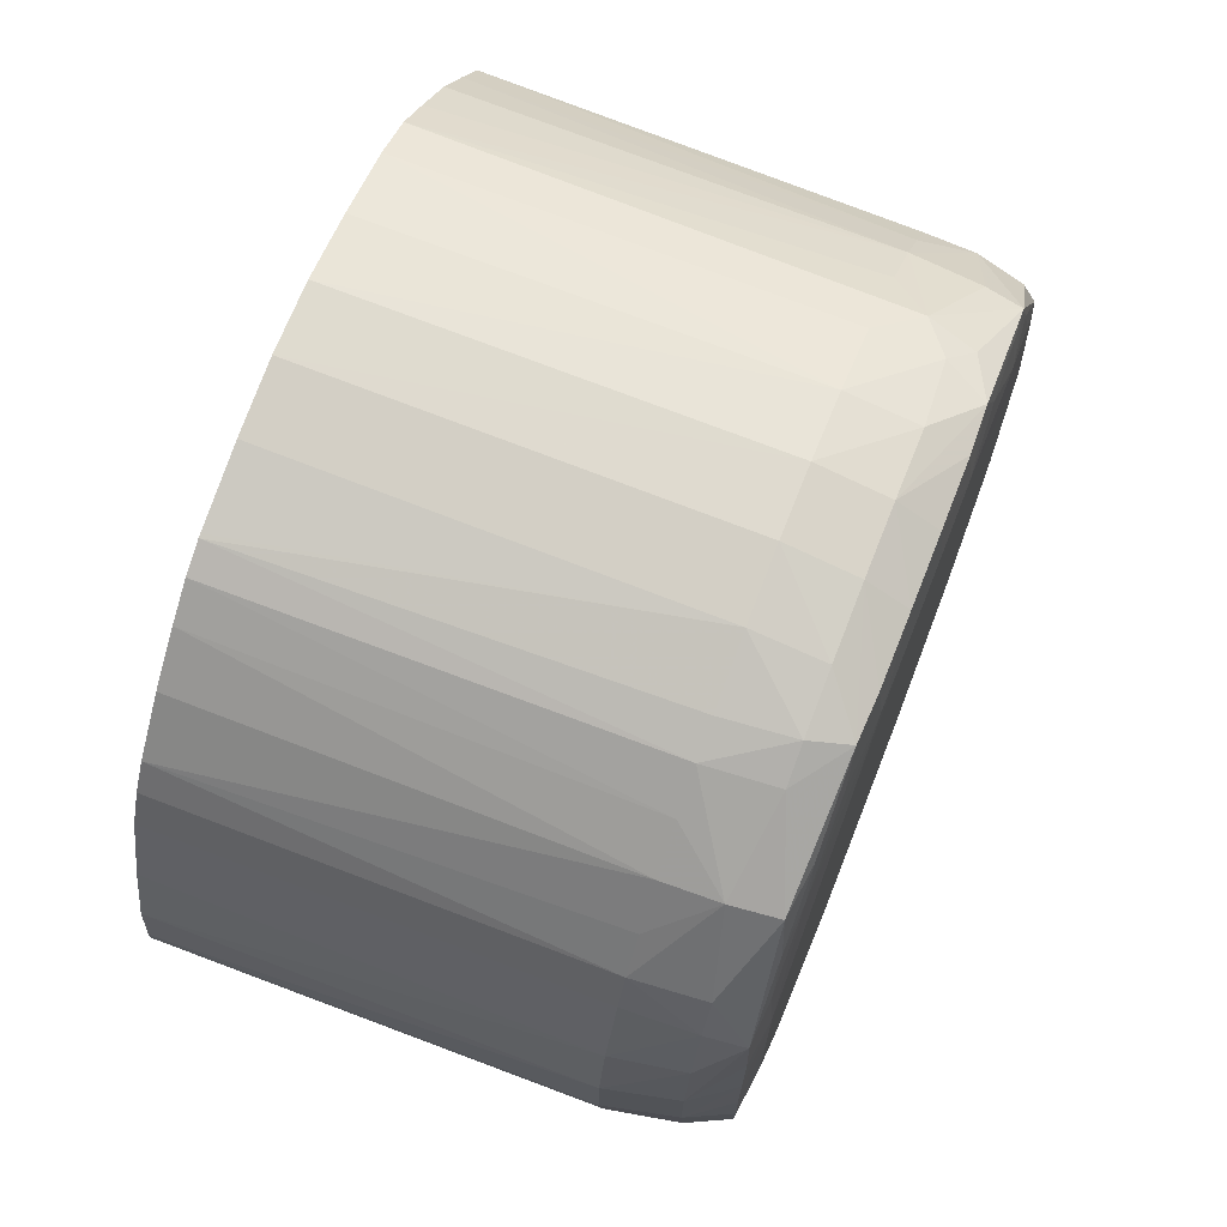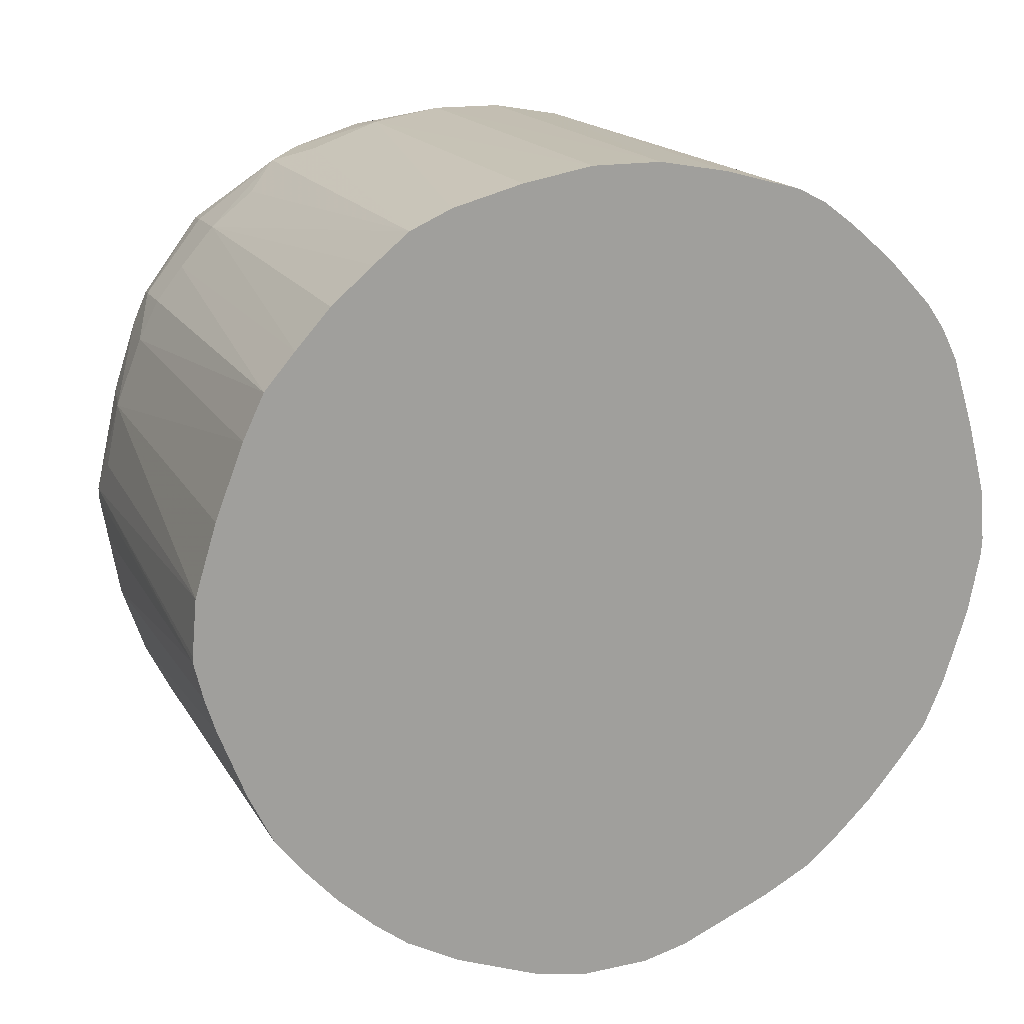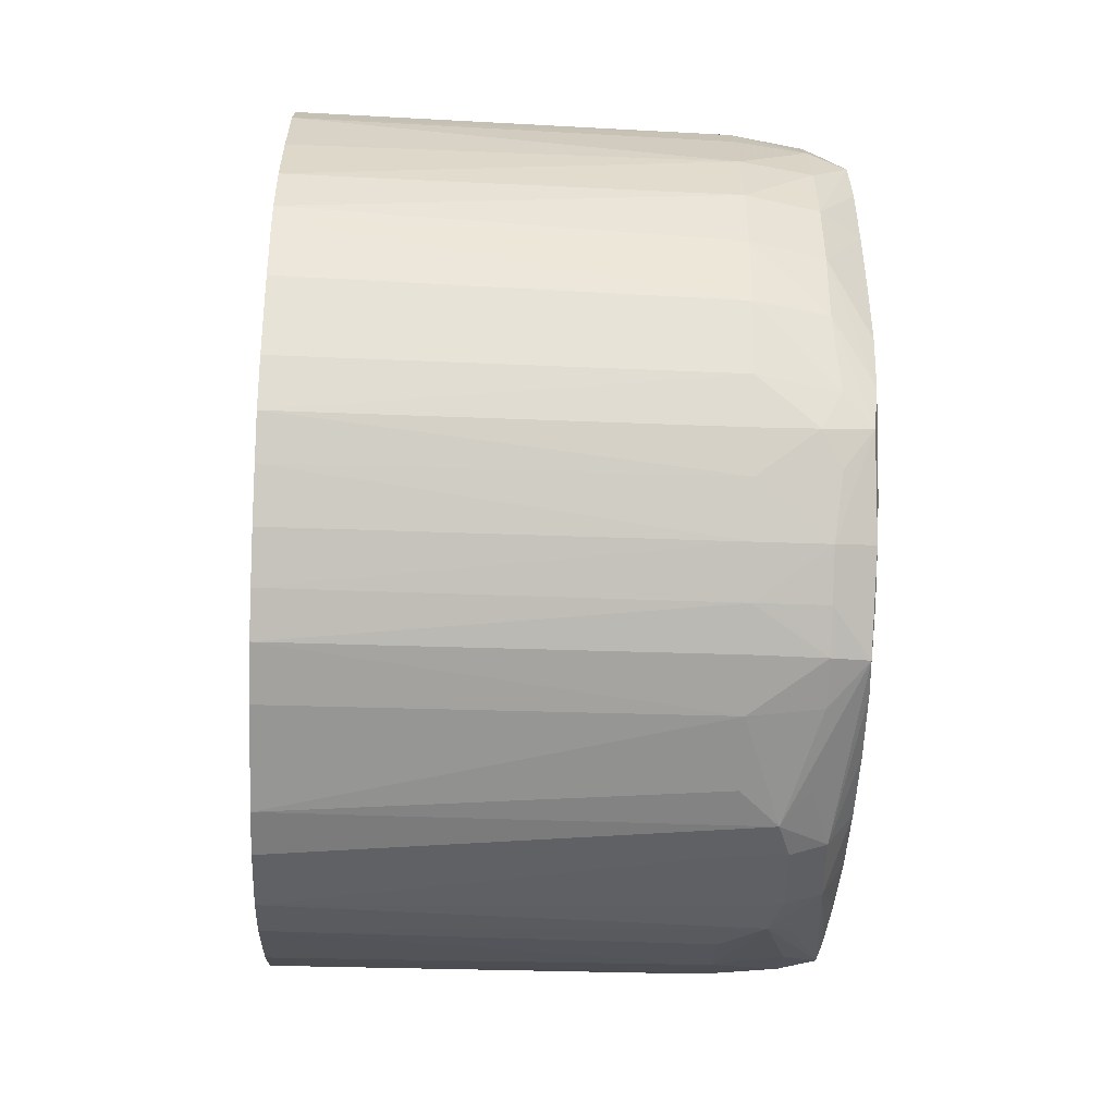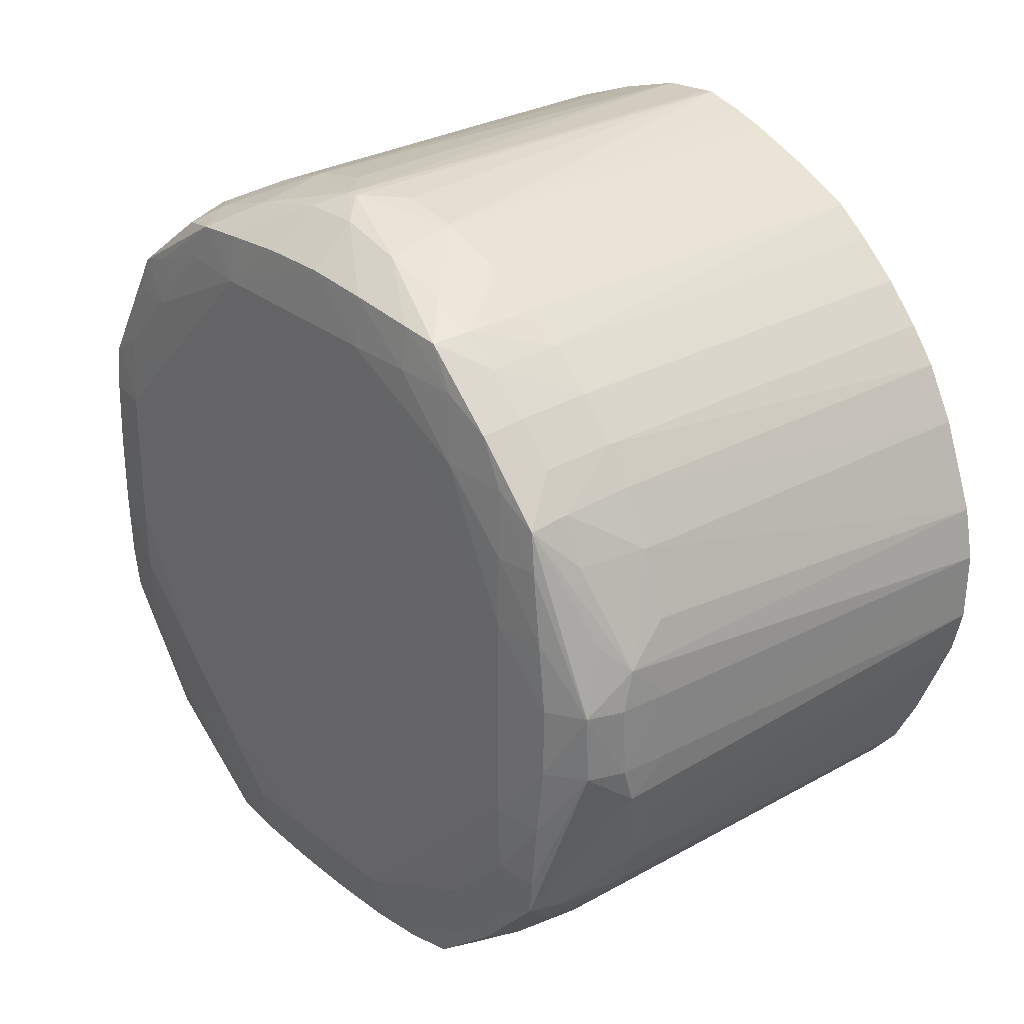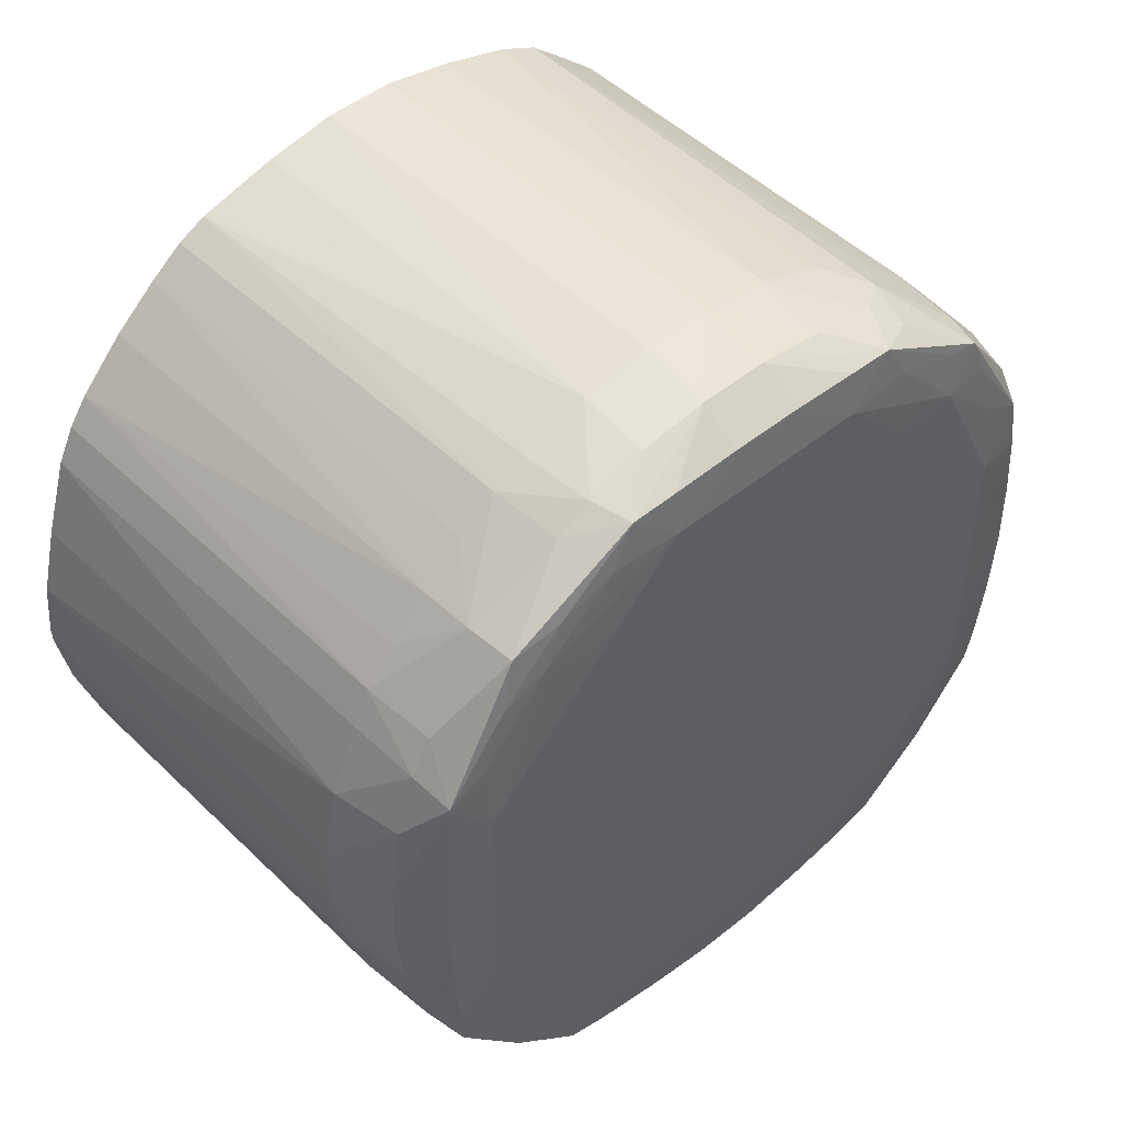
<metadata>
{"format":"obj","ext":"obj","renderer":"f3d","projection":"perspective","resolution":1024,"background":"white","views":[{"elev":69.8,"azim":21.6,"up":"+Z"},{"elev":17.9,"azim":-112.0,"up":"+Z"},{"elev":-45.1,"azim":-2.4,"up":"+Z"},{"elev":28.3,"azim":139.9,"up":"+Y"},{"elev":47.5,"azim":47.6,"up":"+Z"}]}
</metadata>
<code>
v 0.07758 0.007376 -0.05711
v 0.08865 0.007376 -0.05715
v 0.08865 0.009224 -0.05745
v 0.07758 0.009224 -0.05743
v 0.07758 0.005533 -0.05713
v 0.08865 0.005533 -0.05717
v 0.0905 0.005533 -0.05757
v 0.0905 0.007376 -0.05755
v 0.0905 0.009224 -0.05776
v 0.09037 0.0111 -0.05829
v 0.08967 0.01202 -0.05853
v 0.08865 0.01107 -0.05809
v 0.07758 0.01107 -0.05791
v 0.07758 0.003686 -0.05748
v 0.08865 0.003686 -0.05752
v 0.0905 0.003686 -0.05782
v 0.0915 0.002491 -0.05844
v 0.09156 0.003686 -0.05833
v 0.09157 0.005533 -0.05825
v 0.09157 0.007376 -0.05825
v 0.09156 0.009224 -0.05832
v 0.09151 0.0105 -0.05842
v 0.0909 0.01173 -0.0588
v 0.07758 0.01217 -0.05839
v 0.09145 0.01388 -0.06036
v 0.0905 0.01401 -0.06023
v 0.08865 0.01412 -0.06012
v 0.08865 0.01295 -0.0592
v 0.07758 0.001701 -0.05804
v 0.07758 0.001595 -0.05807
v 0.08865 0.001933 -0.05816
v 0.0905 0.002144 -0.05827
v 0.09152 0.0003608 -0.06009
v 0.09159 0.00186 -0.05947
v 0.0917 0.003686 -0.05947
v 0.0905 0.001221 -0.05881
v 0.09136 -0.0008695 -0.06045
v 0.09172 0.005533 -0.05947
v 0.09172 0.007376 -0.05947
v 0.09171 0.009224 -0.05947
v 0.09159 0.0111 -0.05944
v 0.09151 0.01292 -0.06009
v 0.07758 0.01309 -0.05914
v 0.09166 0.01292 -0.06132
v 0.09151 0.01421 -0.06132
v 0.09152 0.01585 -0.06363
v 0.09119 0.01553 -0.0624
v 0.08996 0.01575 -0.06215
v 0.08865 0.01504 -0.06118
v 0.07758 0.0151 -0.06108
v 0.07758 0.01418 -0.06006
v 0.08865 0.001011 -0.0586
v 0.07758 0.000837 -0.05846
v 0.0916 -0.0001552 -0.06117
v 0.09152 -0.001269 -0.06168
v 0.09172 0.00184 -0.06132
v 0.09012 -0.001048 -0.06028
v 0.0905 -0.002565 -0.06246
v 0.09151 -0.002907 -0.06376
v 0.09172 0.01107 -0.06132
v 0.09172 0.01292 -0.06316
v 0.09172 0.01476 -0.06501
v 0.0916 0.01485 -0.06308
v 0.09157 0.01601 -0.06501
v 0.09036 0.01713 -0.06699
v 0.0905 0.0167 -0.06501
v 0.09054 0.01604 -0.06308
v 0.08865 0.01634 -0.06316
v 0.08865 0.01578 -0.0621
v 0.07758 0.0159 -0.062
v 0.08865 -7.43e-06 -0.05935
v 0.07758 -3.609e-05 -0.05912
v 0.09172 -7.43e-06 -0.06316
v 0.09159 -0.00187 -0.06315
v 0.09171 -0.001853 -0.06501
v 0.08865 -0.001108 -0.06022
v 0.08865 -0.002025 -0.06132
v 0.08865 -0.00277 -0.06225
v 0.0905 -0.003099 -0.06339
v 0.0905 -0.003617 -0.06501
v 0.0905 -0.003899 -0.06686
v 0.09156 -0.00303 -0.06501
v 0.09172 0.01476 -0.07055
v 0.09157 0.01619 -0.0687
v 0.09157 0.01616 -0.06686
v 0.09036 0.01718 -0.06862
v 0.08965 0.01754 -0.0677
v 0.08865 0.01707 -0.06501
v 0.07758 0.01646 -0.06317
v 0.07758 -0.0012 -0.06013
v 0.09172 -0.001853 -0.06686
v 0.09157 -0.003127 -0.06686
v 0.07758 -0.0024 -0.06139
v 0.07758 -0.002909 -0.06211
v 0.07758 -0.003367 -0.06301
v 0.08865 -0.003226 -0.06318
v 0.08865 -0.00395 -0.06501
v 0.08865 -0.00432 -0.06686
v 0.0905 -0.003939 -0.0687
v 0.08865 -0.004366 -0.0687
v 0.09167 0.01476 -0.07239
v 0.09157 0.01606 -0.07055
v 0.09172 0.01292 -0.07239
v 0.09171 0.01292 -0.07424
v 0.0905 0.01684 -0.07055
v 0.08965 0.01754 -0.06796
v 0.08865 0.01744 -0.06674
v 0.07758 0.01792 -0.06863
v 0.07758 0.01792 -0.06847
v 0.07758 0.01778 -0.06699
v 0.07758 0.01721 -0.06511
v 0.09157 -0.003143 -0.0687
v 0.09172 -0.001853 -0.07055
v 0.07758 -0.003998 -0.06501
v 0.07758 -0.004461 -0.06683
v 0.07758 -0.0046 -0.06827
v 0.0905 -0.003727 -0.07055
v 0.09152 -0.002933 -0.07207
v 0.09157 -0.003065 -0.07055
v 0.07758 -0.004578 -0.0687
v 0.08865 -0.004097 -0.07055
v 0.09156 0.01468 -0.0741
v 0.09152 0.01587 -0.07239
v 0.09172 0.009224 -0.07609
v 0.09168 0.01107 -0.07609
v 0.09157 0.0128 -0.07601
v 0.09151 0.01401 -0.07534
v 0.08865 0.01725 -0.07055
v 0.09146 0.01573 -0.0734
v 0.0905 0.01634 -0.07239
v 0.08865 0.0175 -0.06897
v 0.07758 0.01767 -0.06967
v 0.0916 -0.002025 -0.07257
v 0.0917 -7.43e-06 -0.07424
v 0.09172 -7.43e-06 -0.07239
v 0.09067 -0.003156 -0.07257
v 0.0914 -0.002755 -0.0733
v 0.09155 -0.001465 -0.07424
v 0.07758 -0.004245 -0.07038
v 0.07758 -0.003586 -0.07239
v 0.08865 -0.003489 -0.07239
v 0.09157 0.007376 -0.07767
v 0.09157 0.009224 -0.07746
v 0.09172 0.003686 -0.07609
v 0.09153 0.01107 -0.07722
v 0.09147 0.0121 -0.07708
v 0.0905 0.01323 -0.0765
v 0.0905 0.01424 -0.07558
v 0.08865 0.01663 -0.07239
v 0.07758 0.0174 -0.07053
v 0.0905 0.01586 -0.07359
v 0.0905 0.01517 -0.07451
v 0.09154 0.0001403 -0.07598
v 0.09167 0.00184 -0.07609
v 0.0915 -0.00105 -0.07529
v 0.09017 -0.002882 -0.07349
v 0.09067 -0.002274 -0.07416
v 0.0905 -0.00124 -0.07549
v 0.07758 -0.003037 -0.07364
v 0.08865 -0.002938 -0.07358
v 0.09099 0.007376 -0.0786
v 0.09157 0.005533 -0.07765
v 0.09157 0.003686 -0.07743
v 0.09043 0.009103 -0.0784
v 0.08977 0.008406 -0.07888
v 0.0905 0.01107 -0.07774
v 0.0905 0.01231 -0.07721
v 0.08865 0.01338 -0.07666
v 0.08865 0.0144 -0.07573
v 0.07758 0.01669 -0.0724
v 0.08865 0.01595 -0.07374
v 0.07758 0.01603 -0.07377
v 0.08865 0.01532 -0.07466
v 0.09145 0.0008546 -0.07705
v 0.09152 0.00184 -0.07719
v 0.0905 -0.0002345 -0.07641
v 0.08865 -0.002294 -0.0745
v 0.08865 -0.00137 -0.07563
v 0.08865 -0.0003734 -0.07655
v 0.07758 -0.002303 -0.07456
v 0.09006 0.007376 -0.07893
v 0.0909 0.005533 -0.07858
v 0.08998 0.005533 -0.07892
v 0.08865 0.008461 -0.0789
v 0.08865 0.009383 -0.07866
v 0.08865 0.01107 -0.07805
v 0.08865 0.007376 -0.079
v 0.07758 0.00737 -0.07936
v 0.08865 0.01246 -0.07732
v 0.07758 0.01248 -0.07738
v 0.07758 0.0134 -0.07666
v 0.07758 0.0144 -0.07574
v 0.07758 0.01532 -0.0747
v 0.0905 0.0006871 -0.07716
v 0.0905 0.00184 -0.07765
v 0.08965 0.004572 -0.07886
v 0.09036 0.003849 -0.07836
v 0.07758 -0.001383 -0.07563
v 0.07758 -0.0004065 -0.07656
v 0.07758 0.0005151 -0.07733
v 0.08865 0.0005504 -0.07726
v 0.08865 0.005533 -0.07897
v 0.07758 0.00875 -0.07907
v 0.07758 0.009674 -0.07871
v 0.07758 0.01106 -0.07816
v 0.07758 0.005529 -0.07933
v 0.08865 0.00184 -0.07794
v 0.08865 0.00363 -0.07862
v 0.07758 0.004329 -0.07905
v 0.07758 0.001836 -0.07801
f 1 2 3
f 1 3 4
f 1 4 13
f 1 13 24
f 1 24 43
f 1 43 51
f 1 51 50
f 1 50 70
f 1 70 89
f 1 89 111
f 1 111 110
f 1 110 109
f 1 109 108
f 1 108 132
f 1 132 150
f 1 150 170
f 1 170 172
f 1 172 193
f 1 193 192
f 1 192 191
f 1 191 190
f 1 190 205
f 1 205 204
f 1 204 203
f 1 203 188
f 1 188 206
f 1 206 209
f 1 209 210
f 1 210 200
f 1 200 199
f 1 199 198
f 1 198 180
f 1 180 159
f 1 159 140
f 1 140 139
f 1 139 120
f 1 120 116
f 1 116 115
f 1 115 114
f 1 114 95
f 1 95 94
f 1 94 93
f 1 93 90
f 1 90 72
f 1 72 53
f 1 53 30
f 1 30 29
f 1 29 14
f 1 14 5
f 1 5 2
f 2 5 6
f 2 6 7
f 2 7 8
f 2 8 9
f 2 9 3
f 3 9 10
f 3 10 11
f 3 11 12
f 3 12 13
f 3 13 4
f 5 14 15
f 5 15 6
f 6 15 16
f 6 16 7
f 7 16 17
f 7 17 18
f 7 18 19
f 7 19 8
f 8 19 20
f 8 20 21
f 8 21 22
f 8 22 9
f 9 22 10
f 10 23 11
f 10 22 23
f 11 24 12
f 11 23 25
f 11 25 26
f 11 26 27
f 11 27 28
f 11 28 24
f 12 24 13
f 14 29 15
f 15 29 30
f 15 30 31
f 15 31 32
f 15 32 16
f 16 32 17
f 17 33 34
f 17 34 35
f 17 35 18
f 17 32 36
f 17 36 37
f 17 37 33
f 18 35 19
f 19 35 38
f 19 38 20
f 20 38 39
f 20 39 40
f 20 40 21
f 21 40 22
f 22 40 41
f 22 41 42
f 22 42 25
f 22 25 23
f 24 28 27
f 24 27 43
f 25 42 44
f 25 44 45
f 25 45 46
f 25 46 47
f 25 47 48
f 25 48 26
f 26 48 27
f 27 48 49
f 27 49 50
f 27 50 51
f 27 51 43
f 30 52 31
f 30 53 52
f 31 52 32
f 32 52 36
f 33 54 34
f 33 37 55
f 33 55 54
f 34 54 35
f 35 54 56
f 35 56 38
f 36 52 57
f 36 57 37
f 37 57 58
f 37 58 59
f 37 59 55
f 38 56 73
f 38 73 91
f 38 91 113
f 38 113 135
f 38 135 144
f 38 144 124
f 38 124 103
f 38 103 83
f 38 83 62
f 38 62 61
f 38 61 60
f 38 60 39
f 39 60 40
f 40 60 44
f 40 44 41
f 41 44 42
f 44 61 62
f 44 62 63
f 44 63 45
f 44 60 61
f 45 63 46
f 46 64 65
f 46 65 66
f 46 66 67
f 46 67 47
f 46 63 62
f 46 62 64
f 47 67 48
f 48 67 68
f 48 68 69
f 48 69 49
f 49 69 70
f 49 70 50
f 52 53 71
f 52 71 57
f 53 72 71
f 54 73 56
f 54 55 74
f 54 74 75
f 54 75 73
f 55 59 74
f 57 76 77
f 57 77 78
f 57 78 58
f 57 71 76
f 58 78 79
f 58 79 59
f 59 75 74
f 59 79 80
f 59 80 81
f 59 81 82
f 59 82 75
f 62 83 84
f 62 84 85
f 62 85 64
f 64 85 65
f 65 85 86
f 65 86 87
f 65 87 66
f 66 87 88
f 66 88 67
f 67 88 68
f 68 88 89
f 68 89 70
f 68 70 69
f 71 72 76
f 72 90 76
f 73 75 91
f 75 82 92
f 75 92 91
f 76 90 93
f 76 93 77
f 77 93 78
f 78 93 94
f 78 94 95
f 78 95 96
f 78 96 79
f 79 96 97
f 79 97 80
f 80 97 98
f 80 98 81
f 81 99 92
f 81 92 82
f 81 98 100
f 81 100 99
f 83 101 102
f 83 102 84
f 83 103 104
f 83 104 101
f 84 102 86
f 84 86 85
f 86 105 106
f 86 106 87
f 86 102 105
f 87 107 88
f 87 106 108
f 87 108 109
f 87 109 110
f 87 110 107
f 88 111 89
f 88 107 110
f 88 110 111
f 91 92 112
f 91 112 113
f 92 99 112
f 95 114 97
f 95 97 96
f 97 114 115
f 97 115 98
f 98 115 116
f 98 116 100
f 99 117 118
f 99 118 119
f 99 119 112
f 99 100 117
f 100 116 120
f 100 120 121
f 100 121 117
f 101 122 123
f 101 123 102
f 101 104 122
f 102 123 105
f 103 124 104
f 104 125 126
f 104 126 127
f 104 127 122
f 104 124 125
f 105 128 106
f 105 123 129
f 105 129 130
f 105 130 128
f 106 131 108
f 106 128 131
f 108 131 128
f 108 128 132
f 112 119 113
f 113 119 118
f 113 118 133
f 113 133 134
f 113 134 135
f 117 121 136
f 117 136 137
f 117 137 118
f 118 137 138
f 118 138 133
f 120 139 121
f 121 139 140
f 121 140 141
f 121 141 136
f 122 129 123
f 122 127 129
f 124 142 143
f 124 143 125
f 124 144 142
f 125 145 126
f 125 143 145
f 126 145 146
f 126 146 127
f 127 146 147
f 127 147 148
f 127 148 129
f 128 130 149
f 128 149 150
f 128 150 132
f 129 151 130
f 129 148 152
f 129 152 151
f 130 151 149
f 133 138 134
f 134 153 154
f 134 154 144
f 134 144 135
f 134 138 155
f 134 155 153
f 136 141 156
f 136 156 137
f 137 156 157
f 137 157 158
f 137 158 155
f 137 155 138
f 140 159 141
f 141 159 160
f 141 160 156
f 142 161 143
f 142 144 162
f 142 162 161
f 143 161 145
f 144 154 163
f 144 163 162
f 145 161 146
f 146 161 164
f 146 164 165
f 146 165 166
f 146 166 167
f 146 167 147
f 147 168 169
f 147 169 148
f 147 167 168
f 148 169 152
f 149 170 150
f 149 151 171
f 149 171 172
f 149 172 170
f 151 152 173
f 151 173 171
f 152 169 173
f 153 174 175
f 153 175 154
f 153 155 174
f 154 175 163
f 155 158 176
f 155 176 174
f 156 160 177
f 156 177 158
f 156 158 157
f 158 178 179
f 158 179 176
f 158 177 178
f 159 180 177
f 159 177 160
f 161 181 165
f 161 165 164
f 161 162 182
f 161 182 183
f 161 183 181
f 162 163 182
f 163 175 182
f 165 184 185
f 165 185 186
f 165 186 166
f 165 181 187
f 165 187 188
f 165 188 184
f 166 186 167
f 167 186 189
f 167 189 168
f 168 189 190
f 168 190 191
f 168 191 169
f 169 191 192
f 169 192 193
f 169 193 173
f 171 173 172
f 172 173 193
f 174 176 194
f 174 194 195
f 174 195 196
f 174 196 197
f 174 197 182
f 174 182 175
f 176 179 194
f 177 180 178
f 178 198 199
f 178 199 179
f 178 180 198
f 179 199 200
f 179 200 201
f 179 201 194
f 181 183 187
f 182 197 196
f 182 196 183
f 183 196 202
f 183 202 187
f 184 188 203
f 184 203 185
f 185 203 186
f 186 203 204
f 186 204 205
f 186 205 189
f 187 202 188
f 188 202 206
f 189 205 190
f 194 201 207
f 194 207 195
f 195 207 196
f 196 206 202
f 196 207 208
f 196 208 209
f 196 209 206
f 200 210 207
f 200 207 201
f 207 210 209
f 207 209 208

</code>
